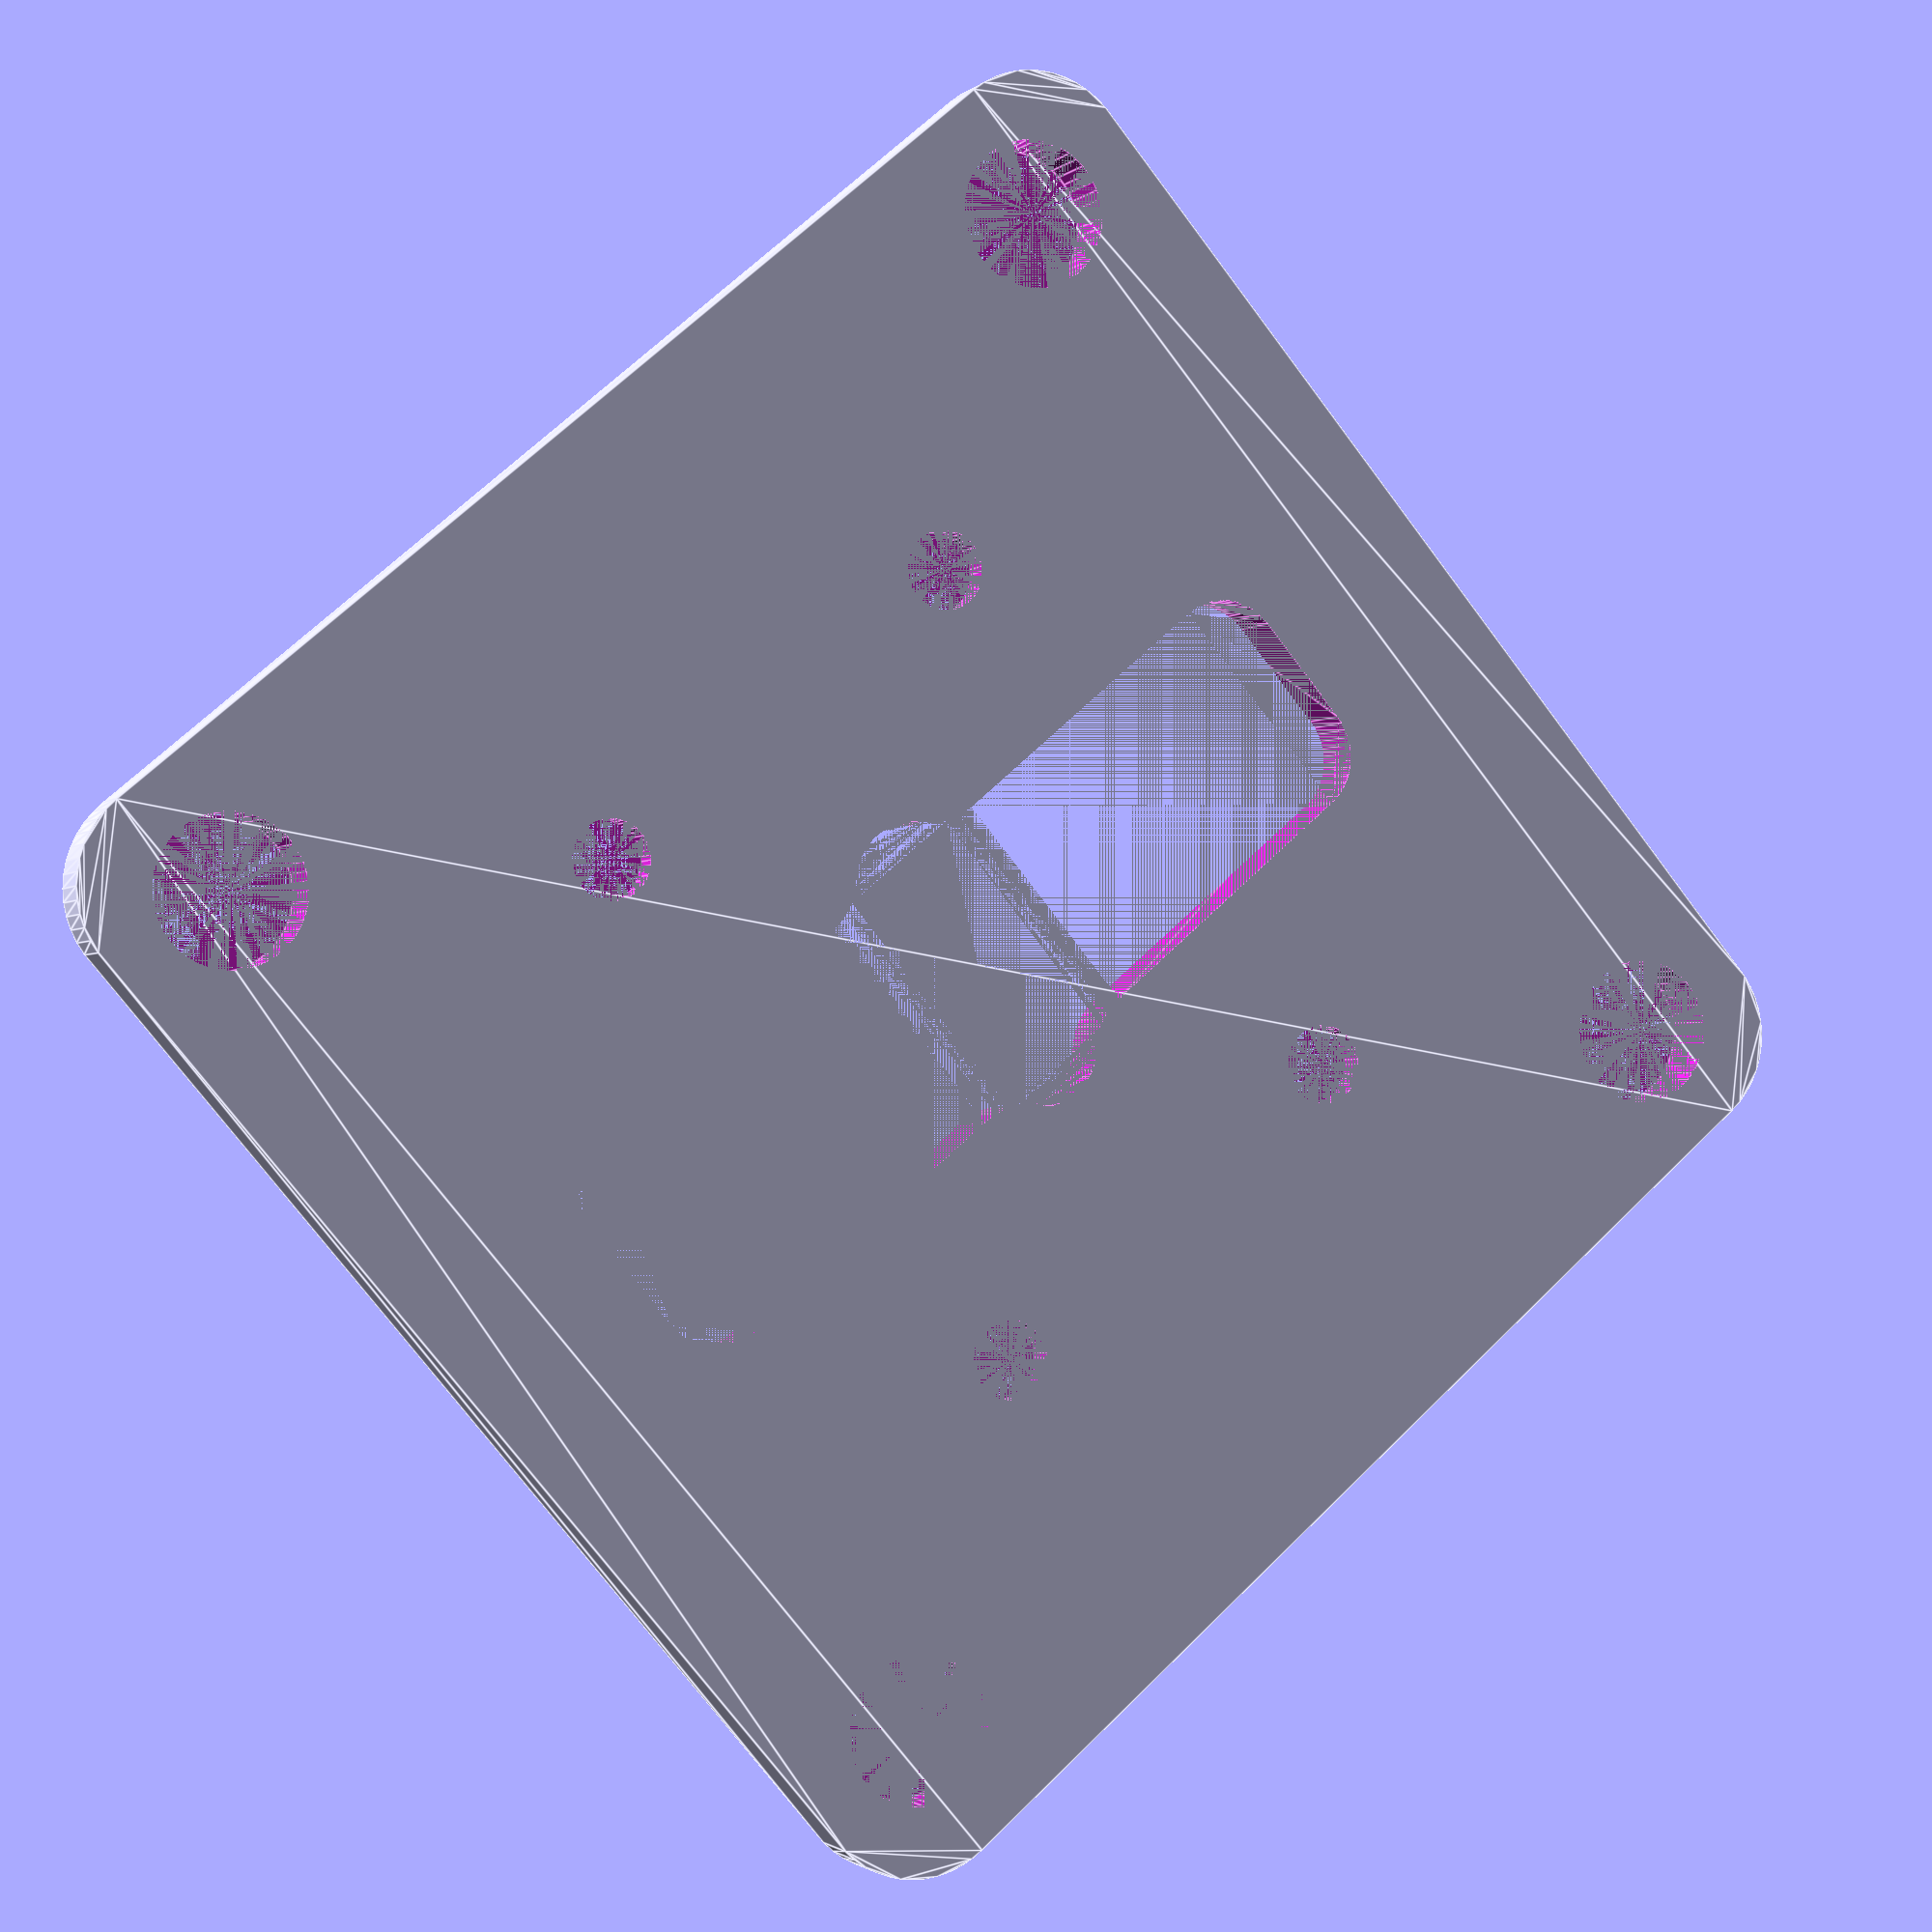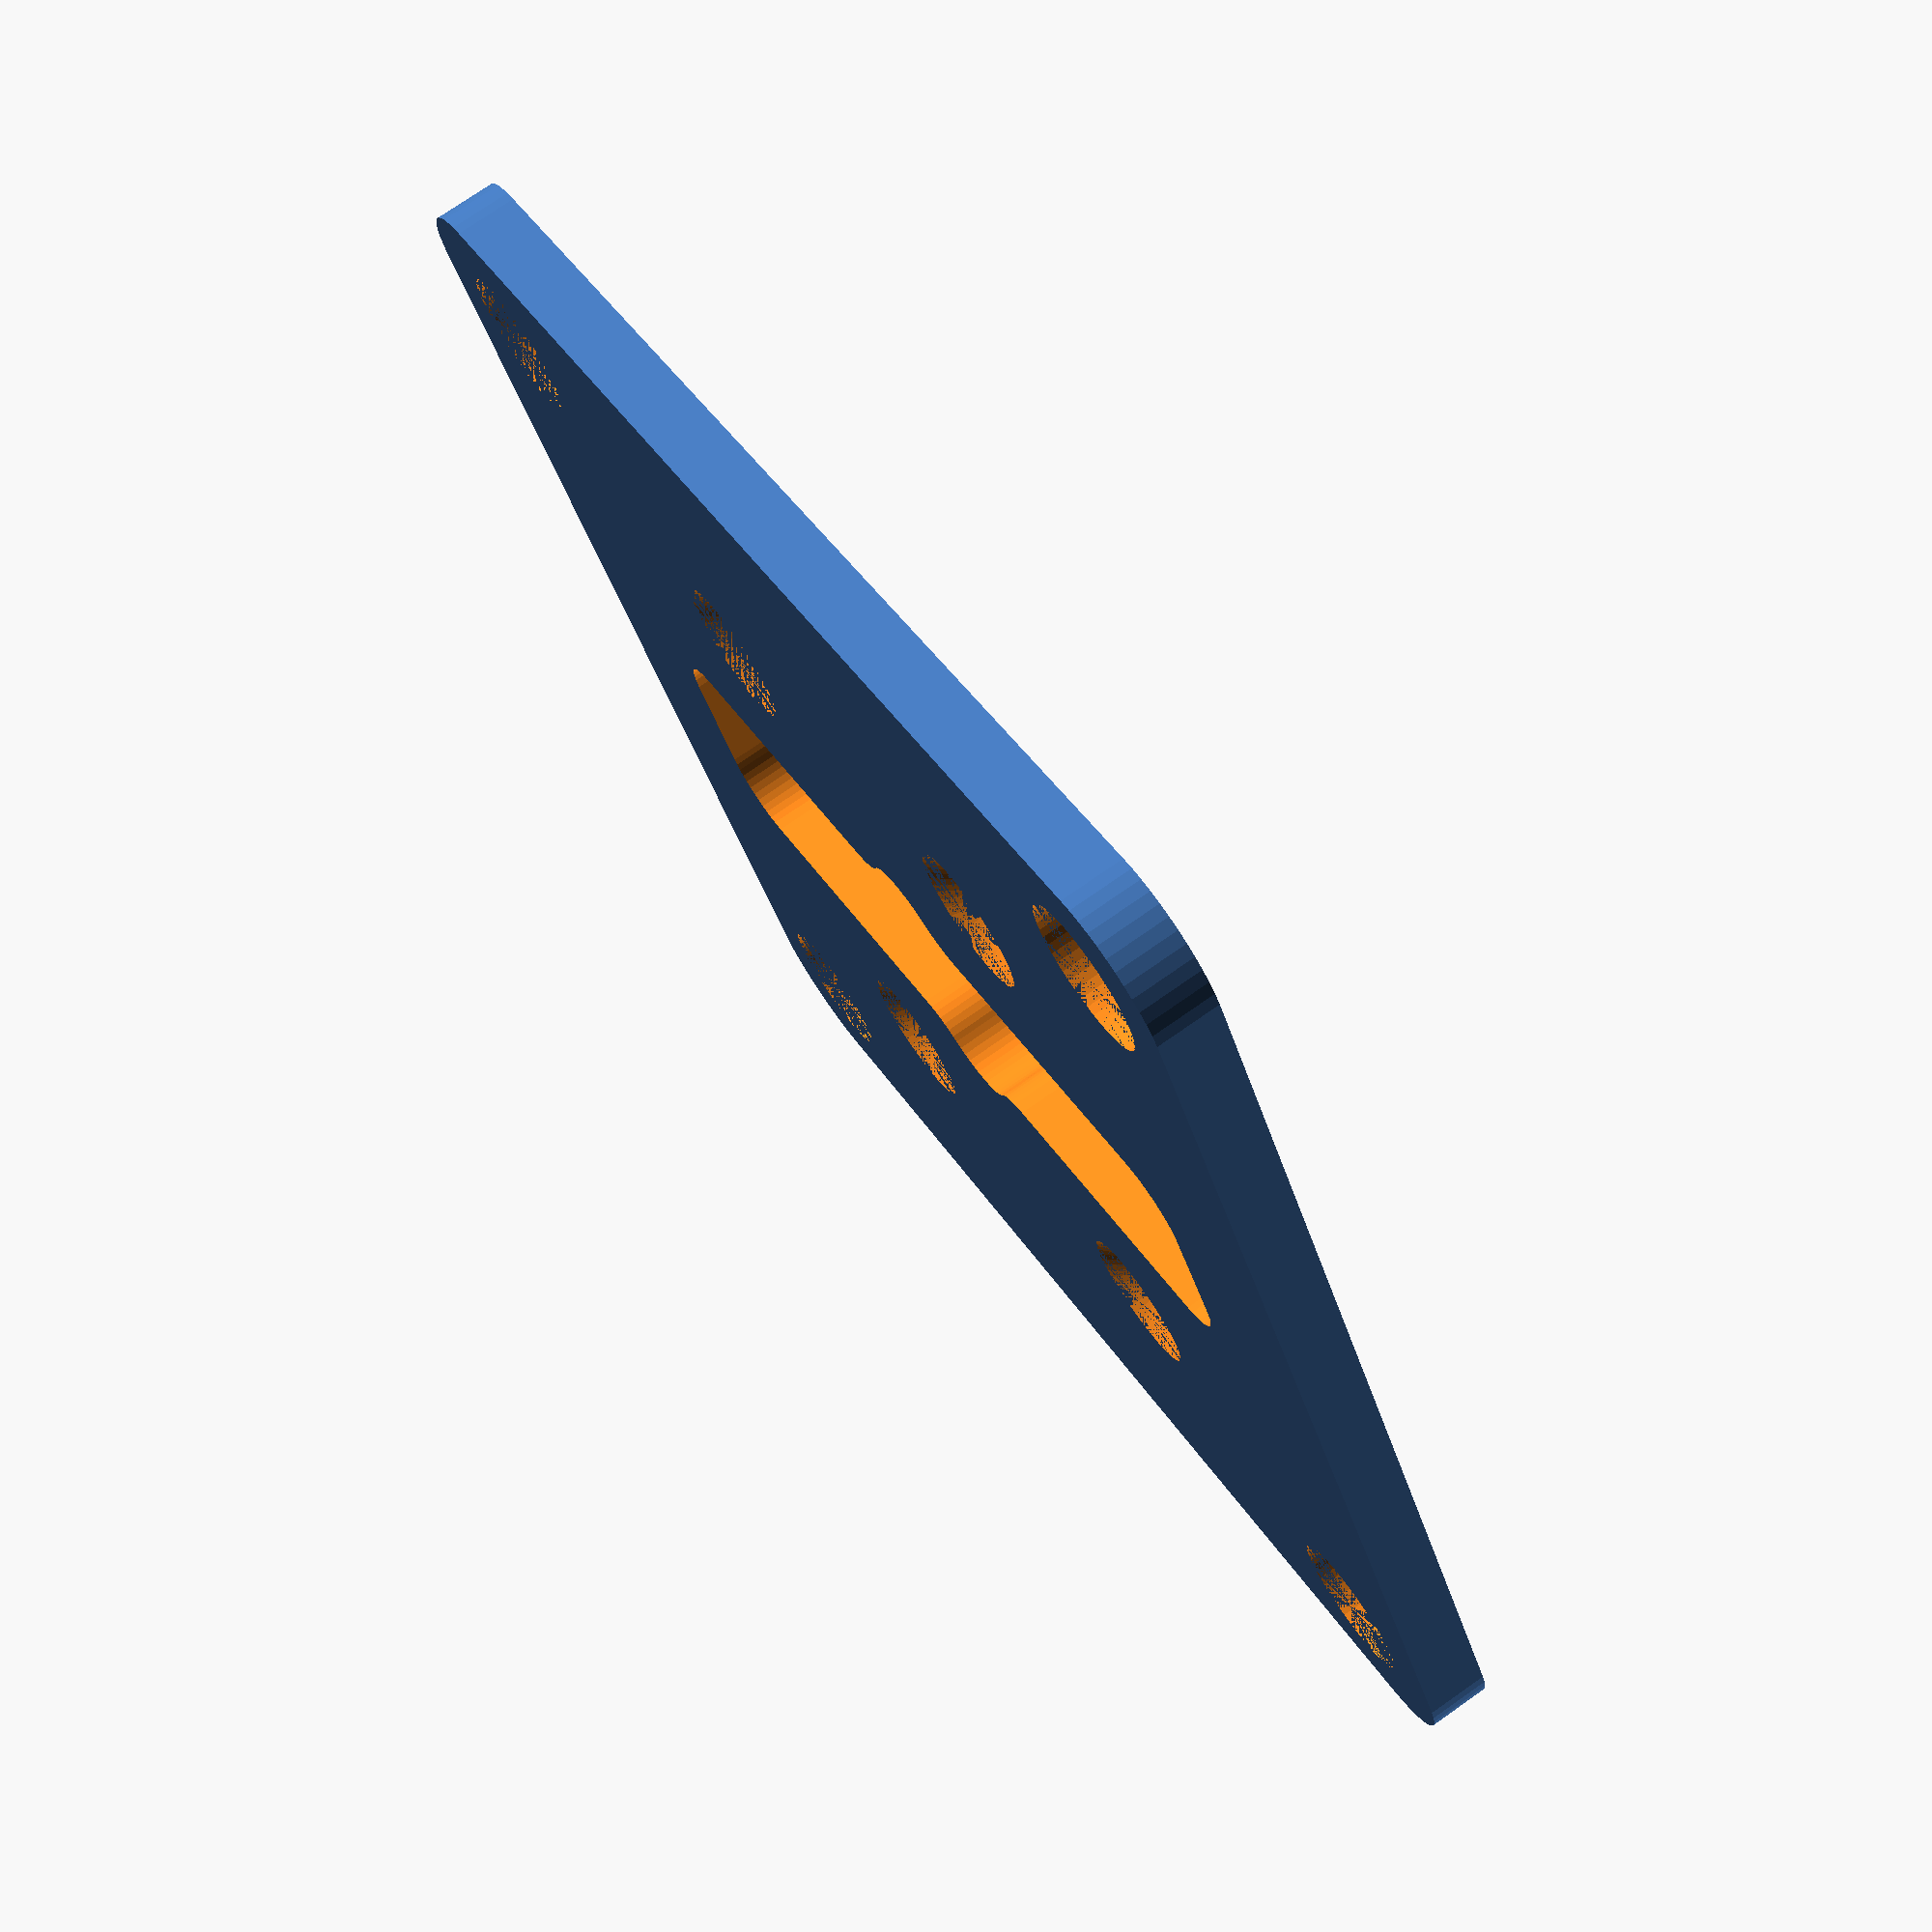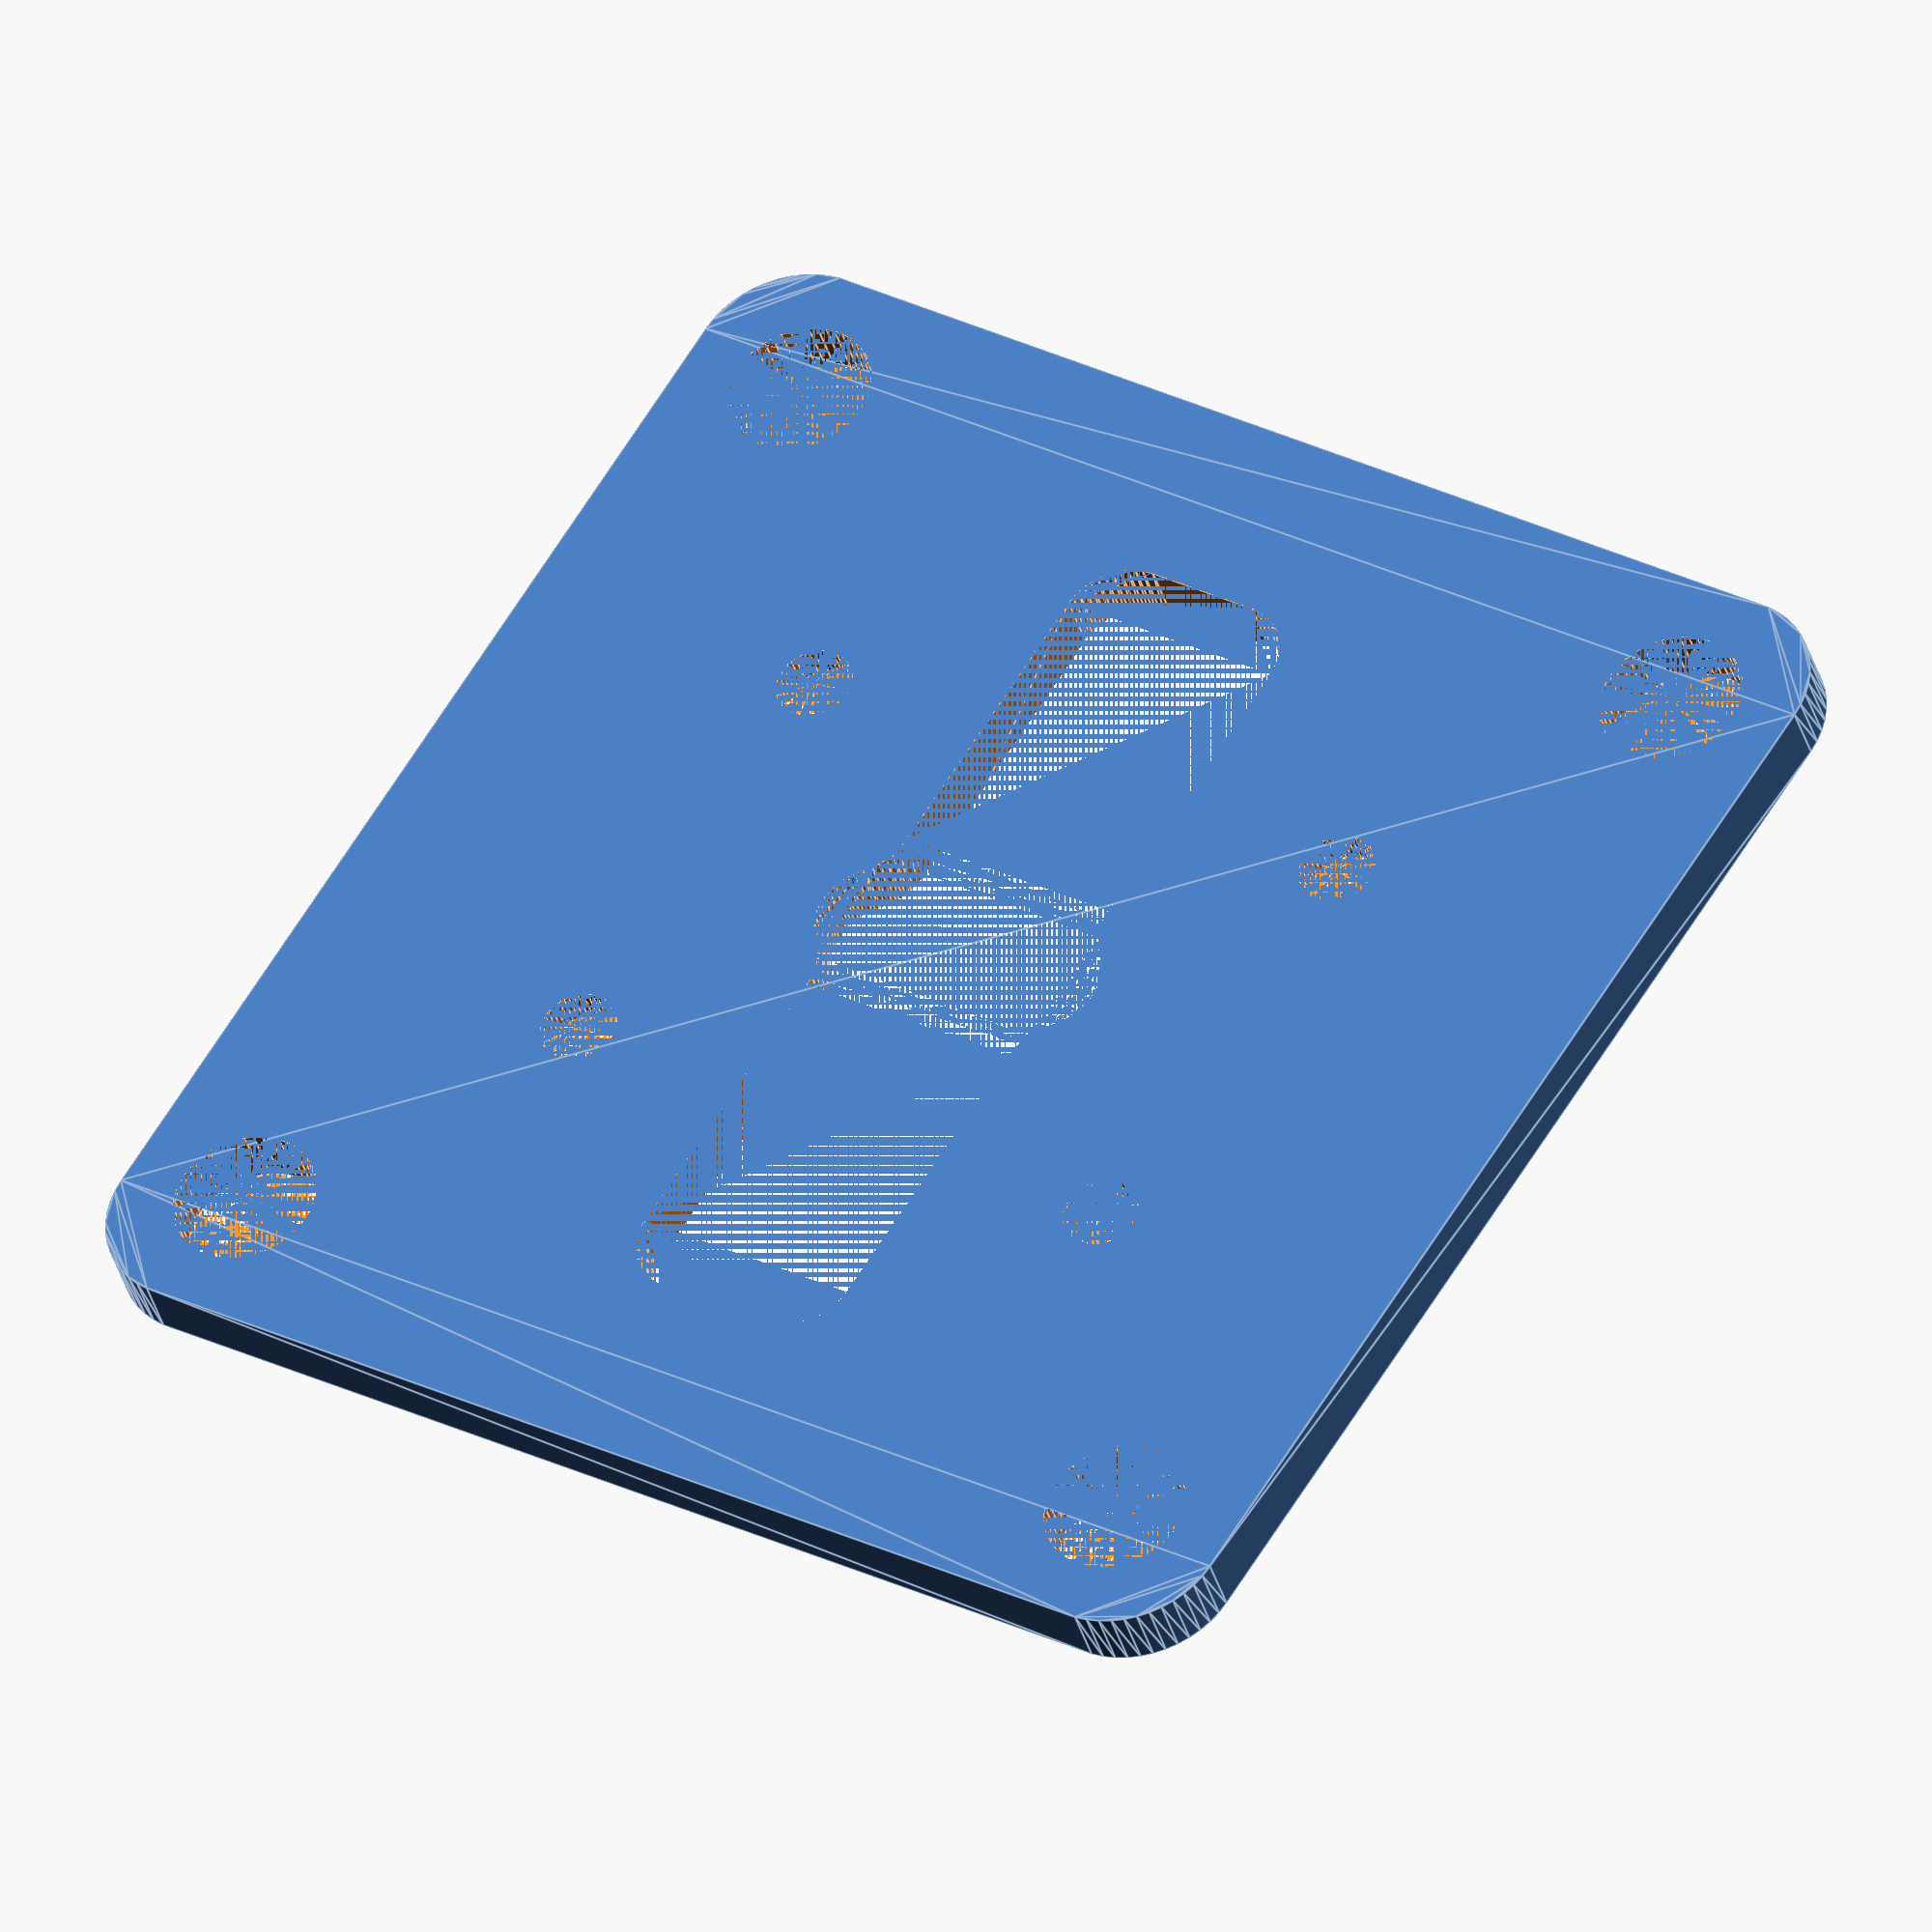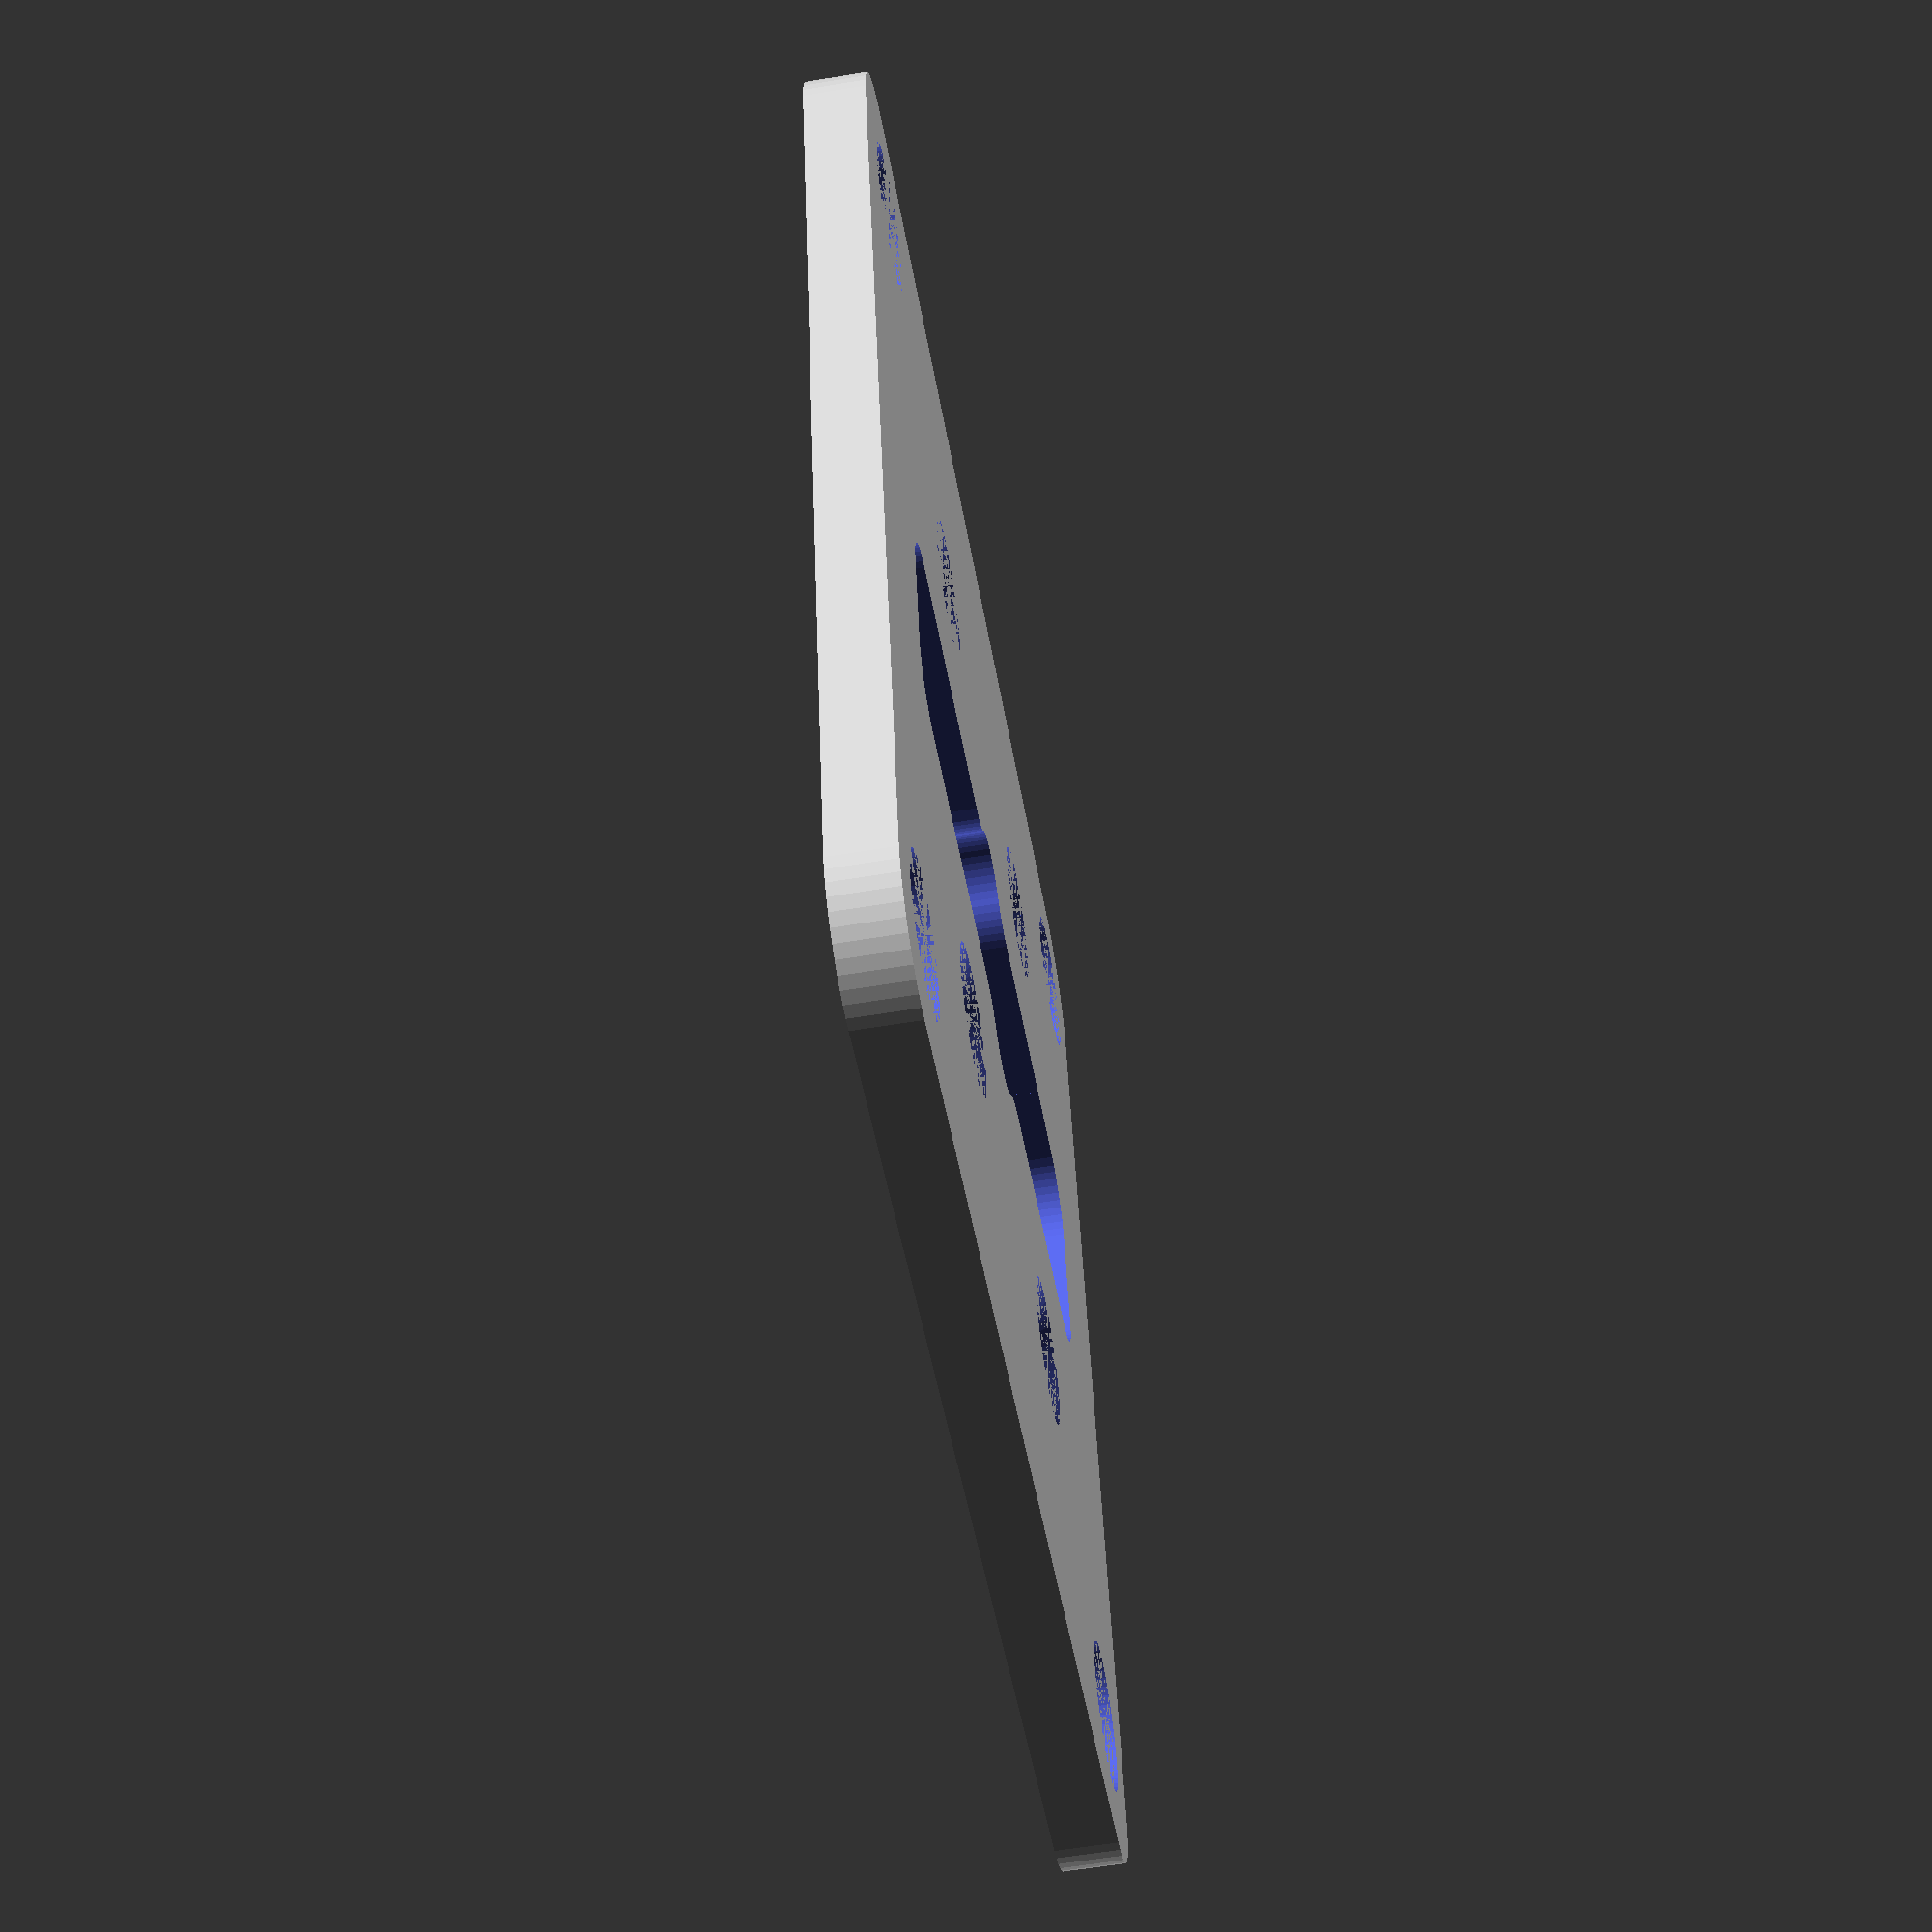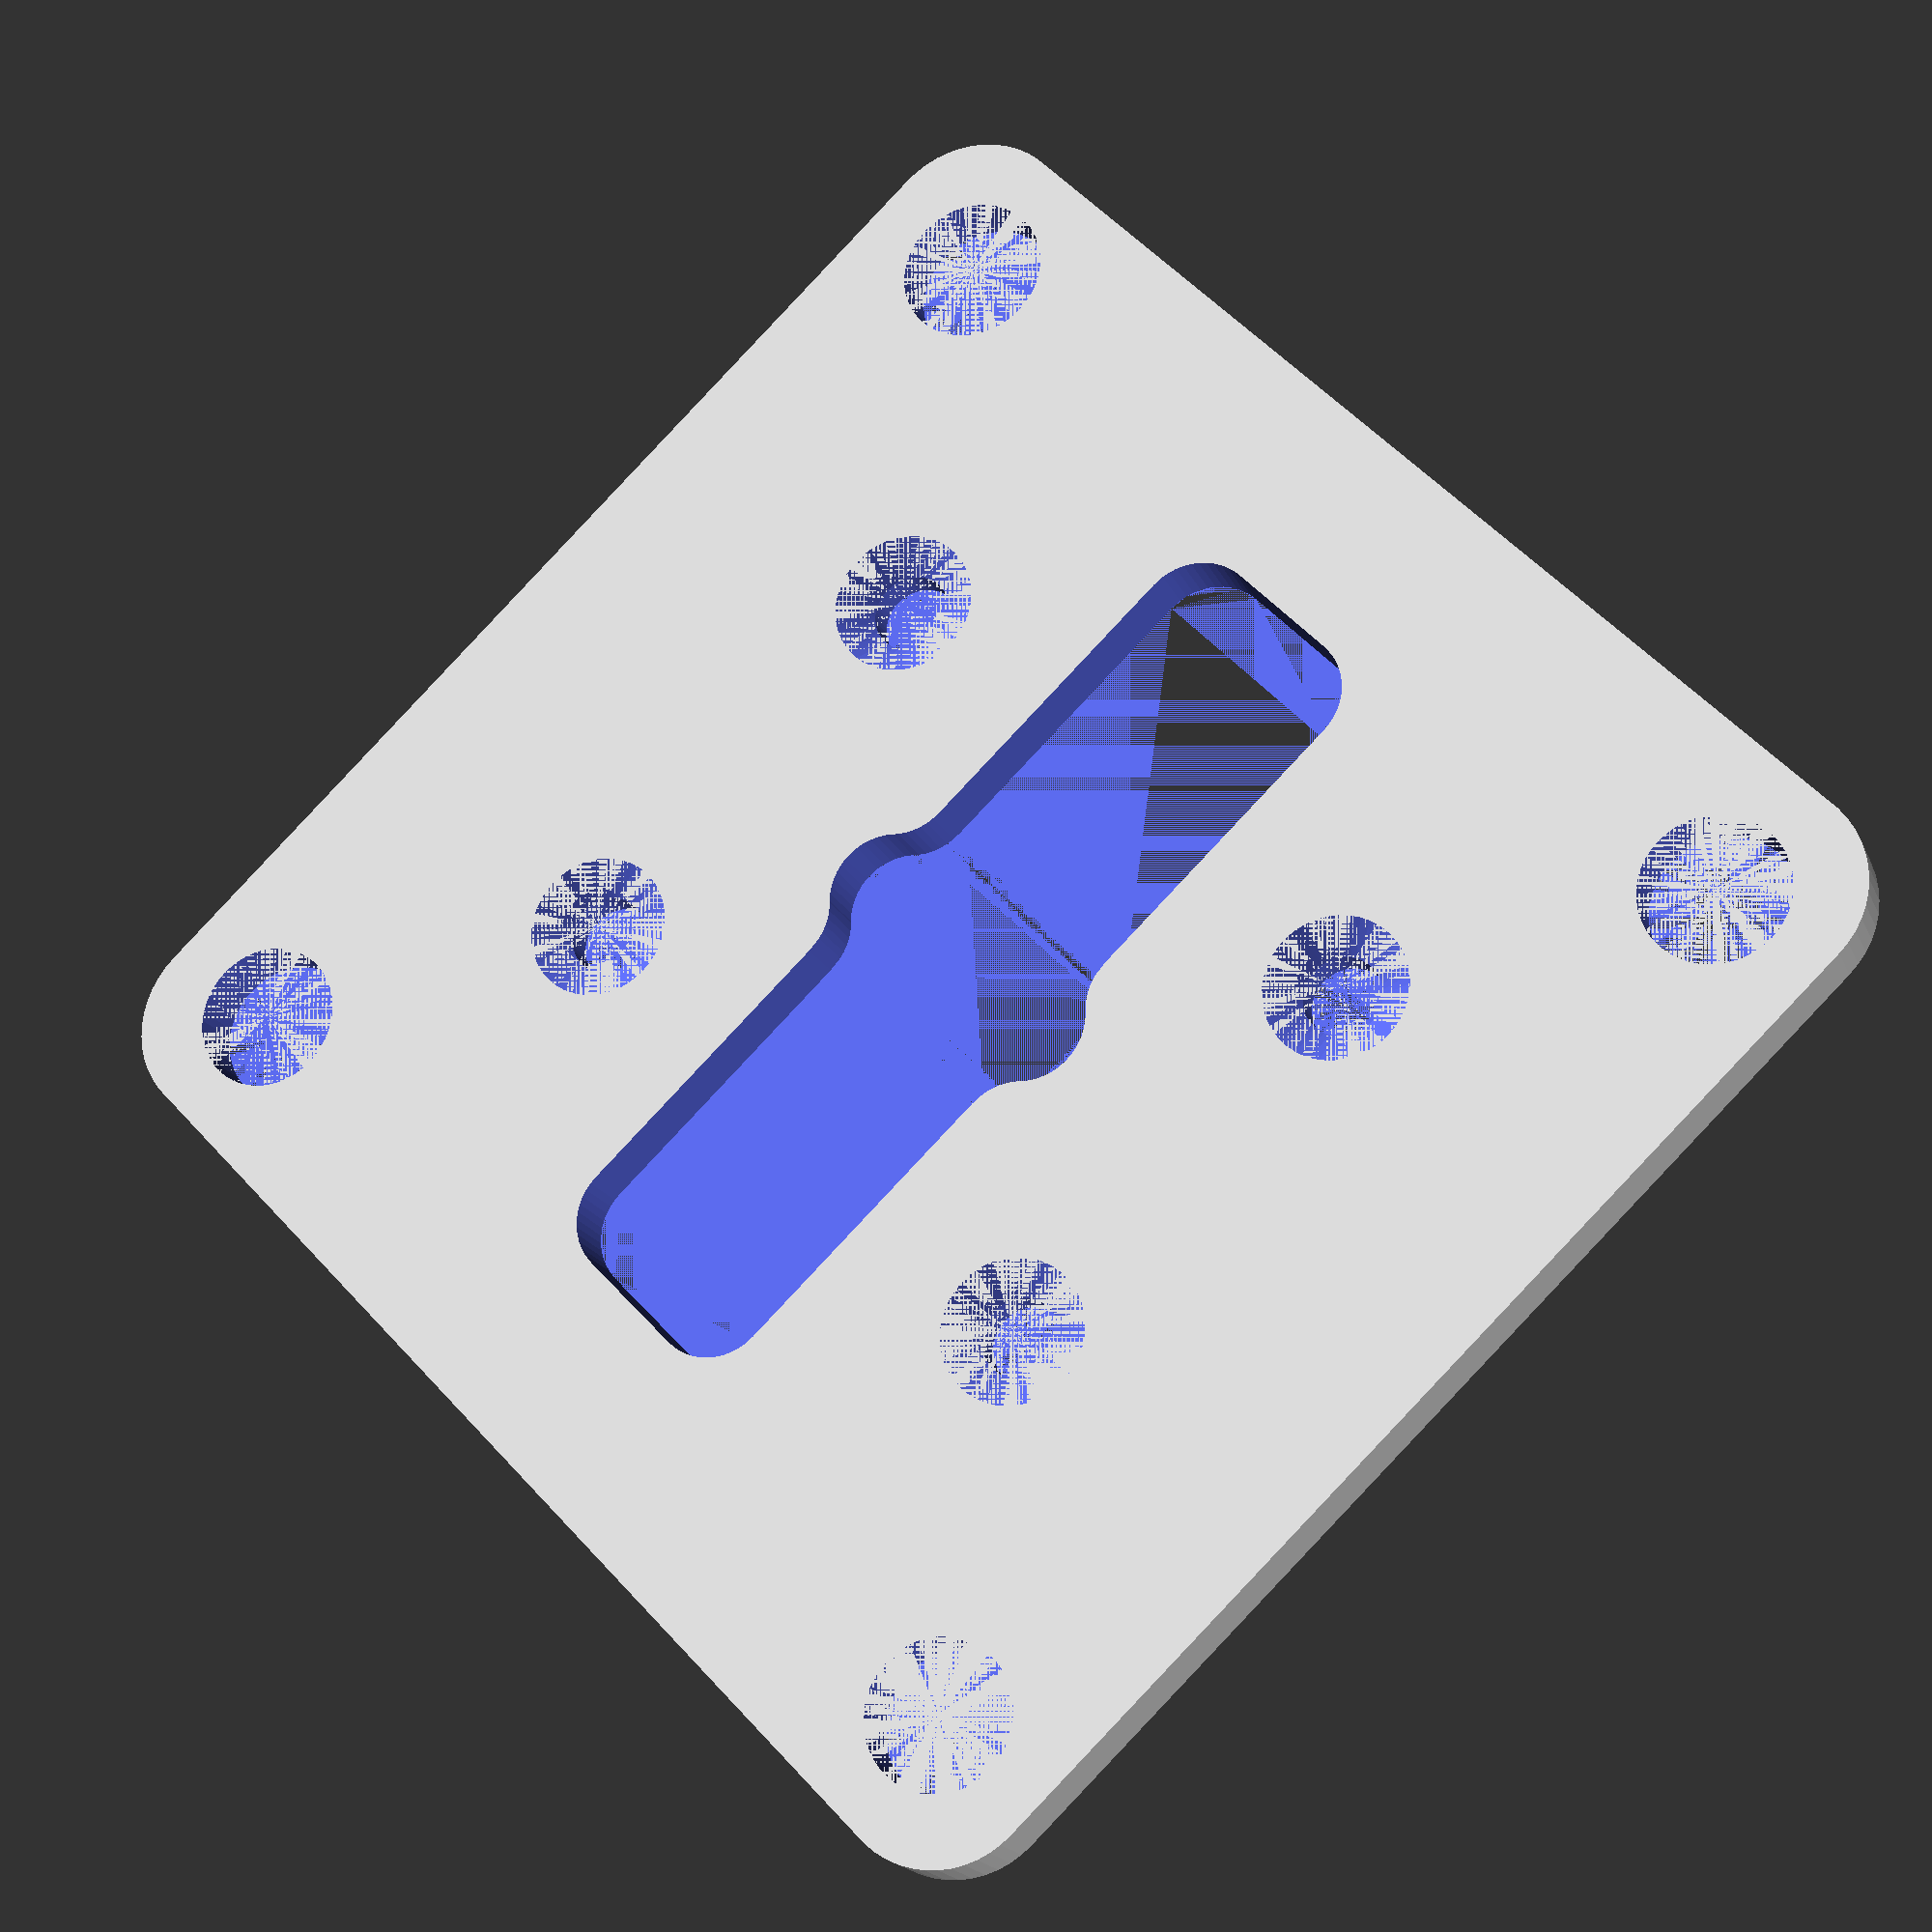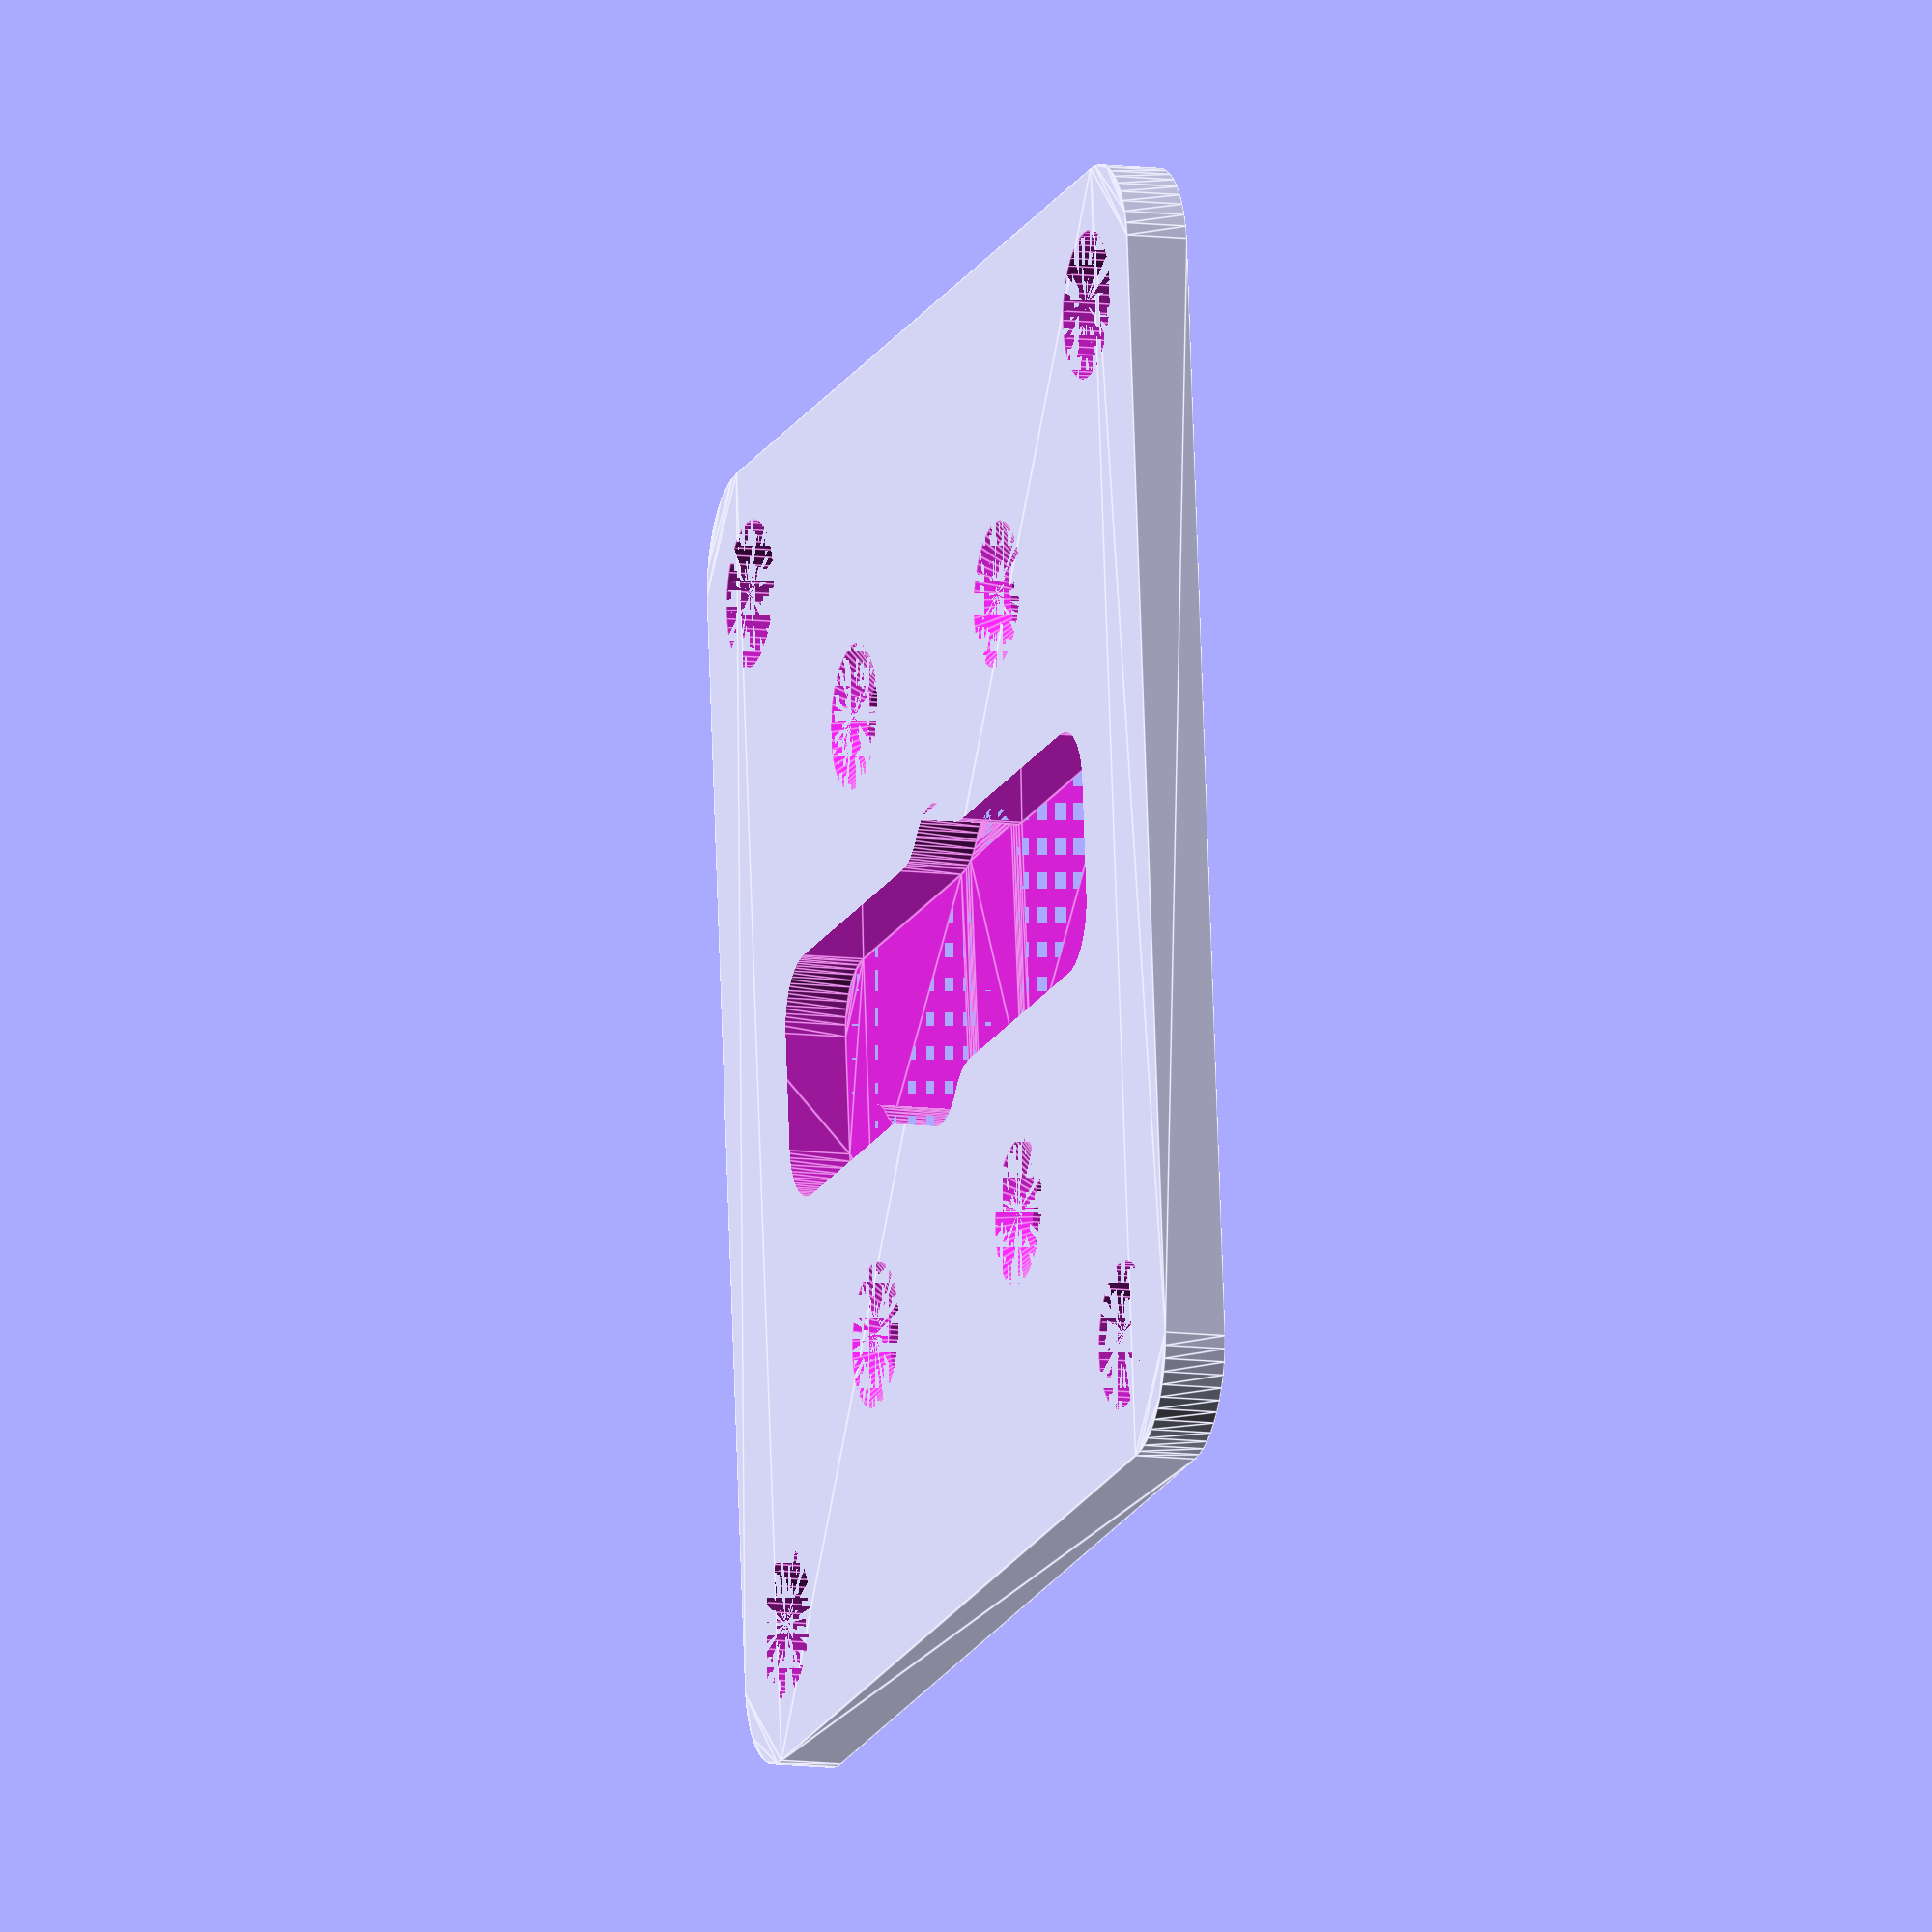
<openscad>
$fn=50;
inch = 25.4;

// center to center dimensions
mw = 2*inch;  // mounting width
mh = 2*inch;  // mounting width
bw = (1.5 - .1 - 0.2)*inch;  // board width
bh = (1.05 - 0.2)*inch;  // board height

// hole diameters
md = 0.28*inch;  // mounting hole diameter
bd = 0.15*inch;  // board hole diameter

module roundedRect(size, radius) {
  x = size[0];
  y = size[1];  // what was I thinking again??

  z = size[2];
  linear_extrude(height=z)
  hull() {
    // place 4 circles in the corners, with the given radius
    translate([(-x/2)+radius, (-y/2)+radius, 0])
    circle(r=radius);
    translate([(x/2)-radius, (-y/2)+radius, 0])
    circle(r=radius);
    translate([(-x/2) + radius, (y/2)-radius, 0])
    circle(r=radius);
    translate([(x/2)-radius, (y/2)-radius, 0])
    circle(r=radius);
  }
}

module counterSunk(position, radius) {
  union() {
    translate(position)
    union() {
      cylinder(3, radius, radius, 8, center=false);
      cylinder(3, 0, 3.5, center=false);
    }
  }
}

// plate itself
difference() {
  // positive rectangle
  roundedRect([mw + 0.5*inch, mh + 0.5*inch, 3], 5, center=false);
  // four table mounting holes
  translate([-mw/2, -mh/2, 0])
  cylinder(3, md/2, md/2, 8, center=false);
  translate([-mw/2, mh/2, 0])
  cylinder(3, md/2, md/2, 8, center=false);  
  translate([mw/2, -mh/2, 0])
  cylinder(3, md/2, md/2, 8, center=false);  
  translate([mw/2, mh/2, 0])
  cylinder(3, md/2, md/2, 8, center=false);
  // four board holes
  union() {
    counterSunk([bw/2, bh/2, 0], bd/2);
    counterSunk([-bw/2, bh/2, 0], bd/2);
    counterSunk([bw/2, -bh/2, 0], bd/2);
    counterSunk([-bw/2, -bh/2, 0], bd/2);
  }
  // negative cutouts
  linear_extrude(height=5)
  offset(r=3){
    offset(r=-6){
      union(){
        square([mw,bh-0.5*inch], center=true);
        square([bw-0.5*inch,mh], center=true);
      }
    }
  }
}
</openscad>
<views>
elev=181.8 azim=310.4 roll=22.1 proj=p view=edges
elev=104.5 azim=61.8 roll=124.9 proj=p view=solid
elev=37.7 azim=147.5 roll=195.4 proj=o view=edges
elev=240.6 azim=76.4 roll=260.4 proj=p view=wireframe
elev=19.2 azim=226.3 roll=18.5 proj=p view=solid
elev=10.1 azim=83.9 roll=71.6 proj=o view=edges
</views>
